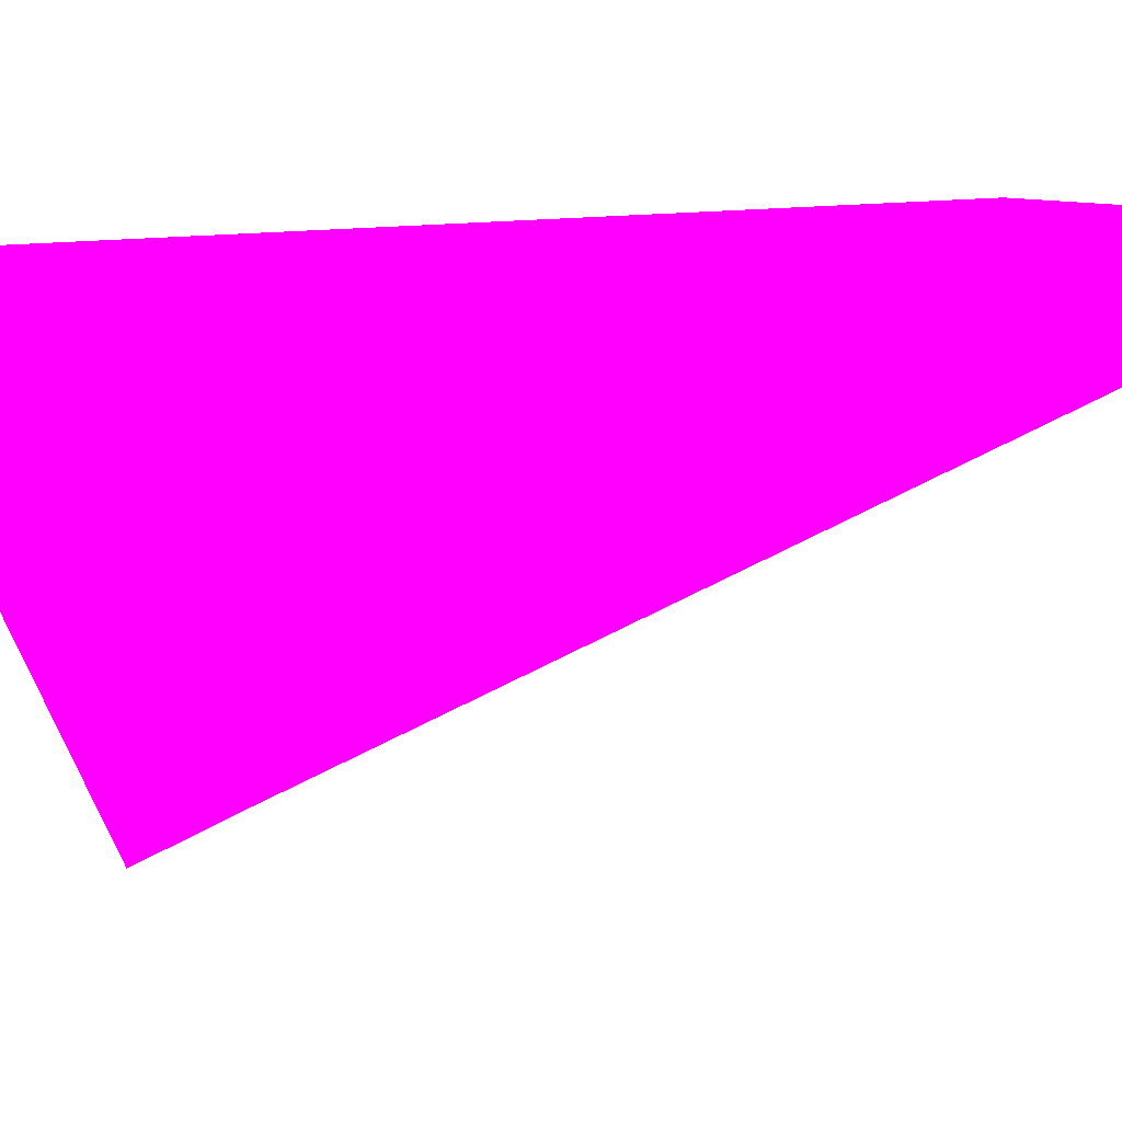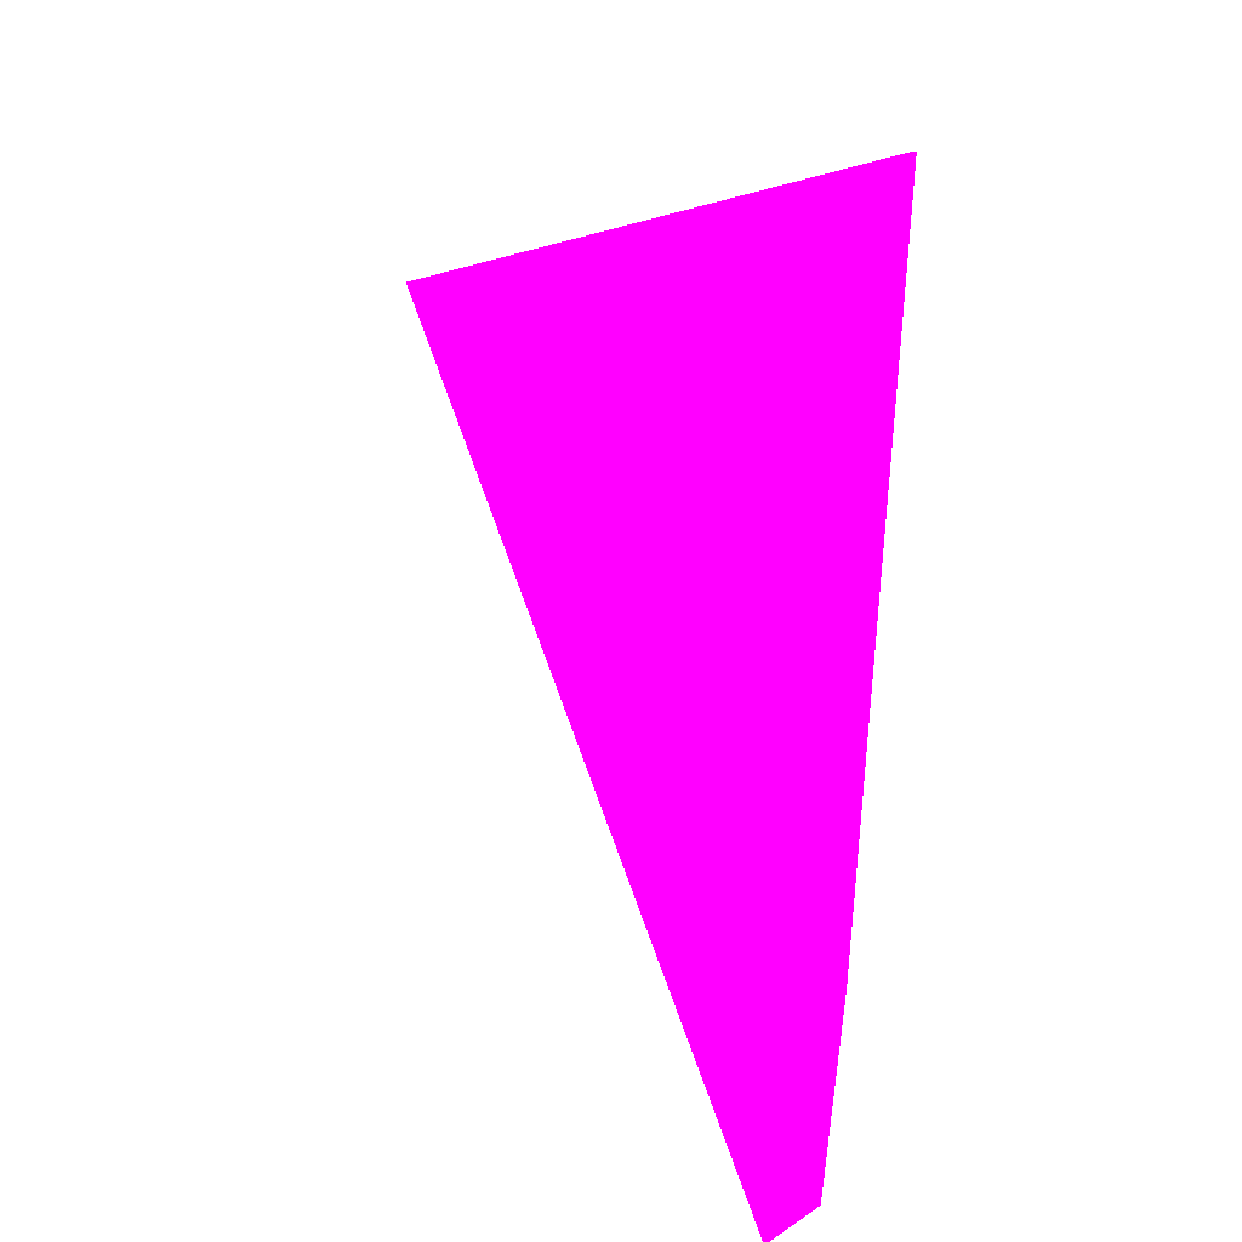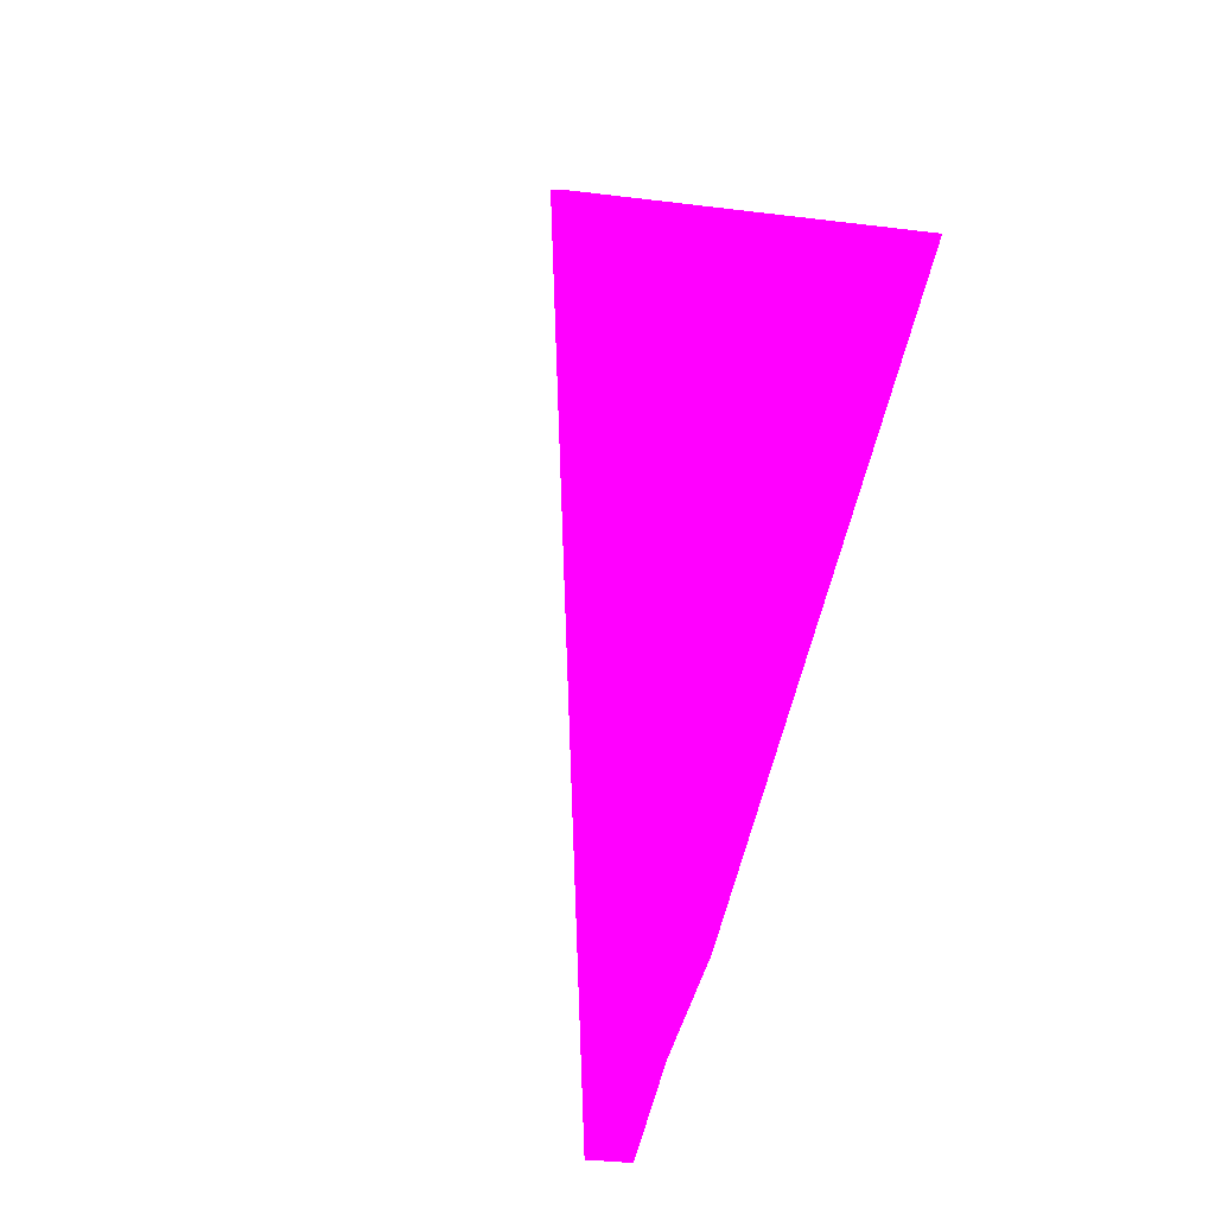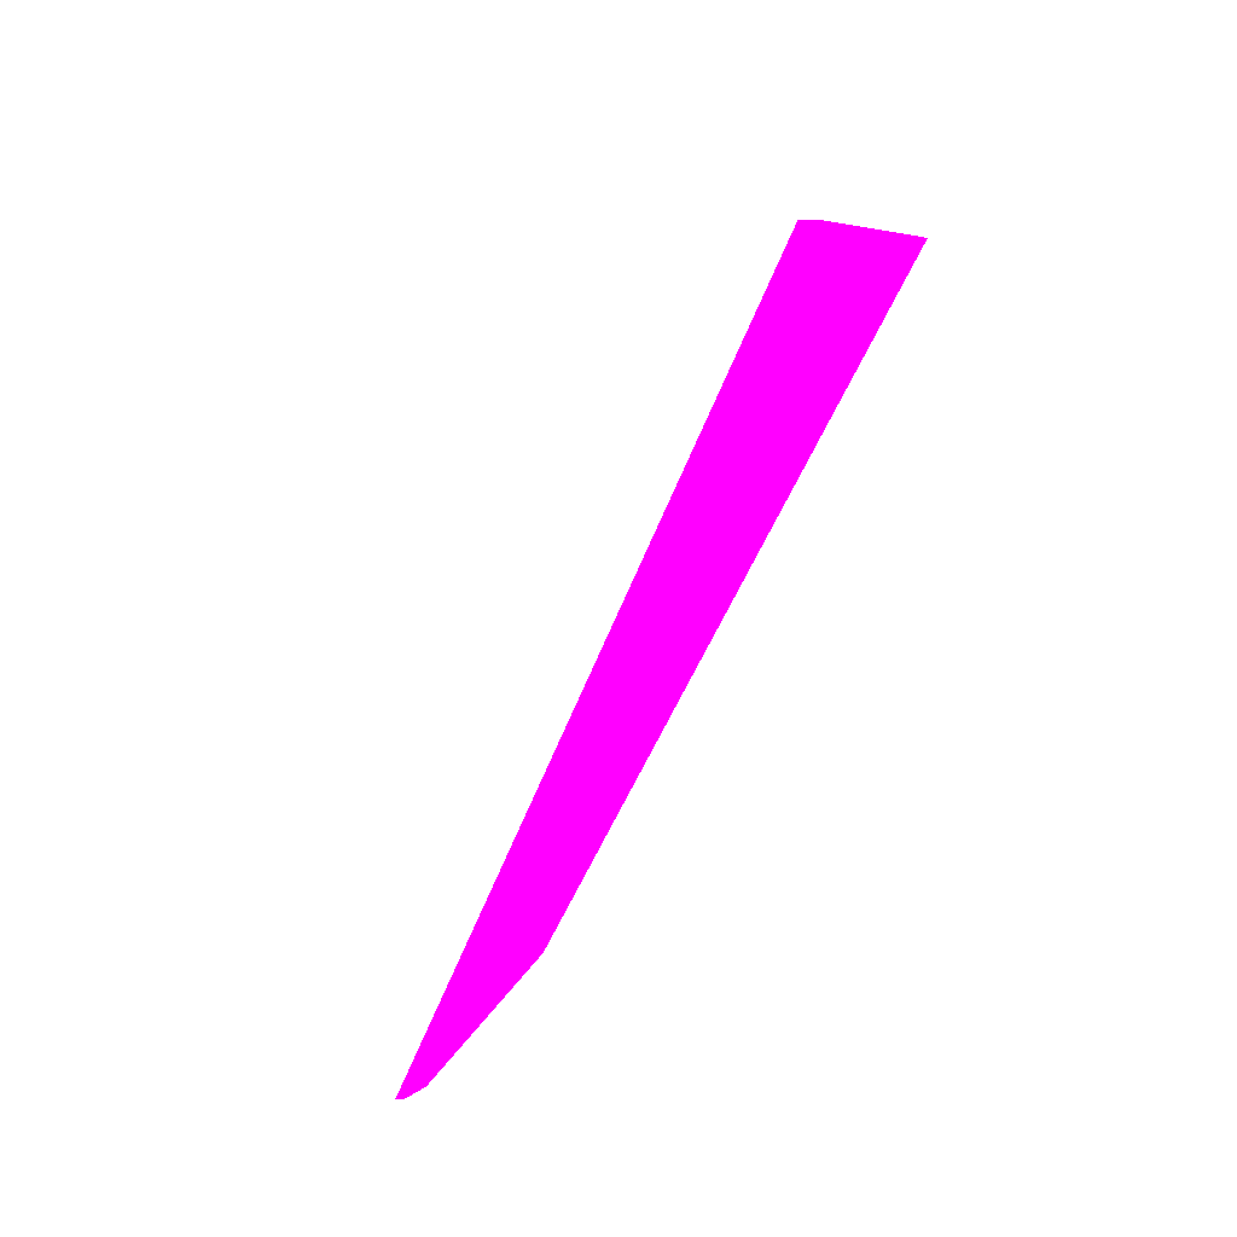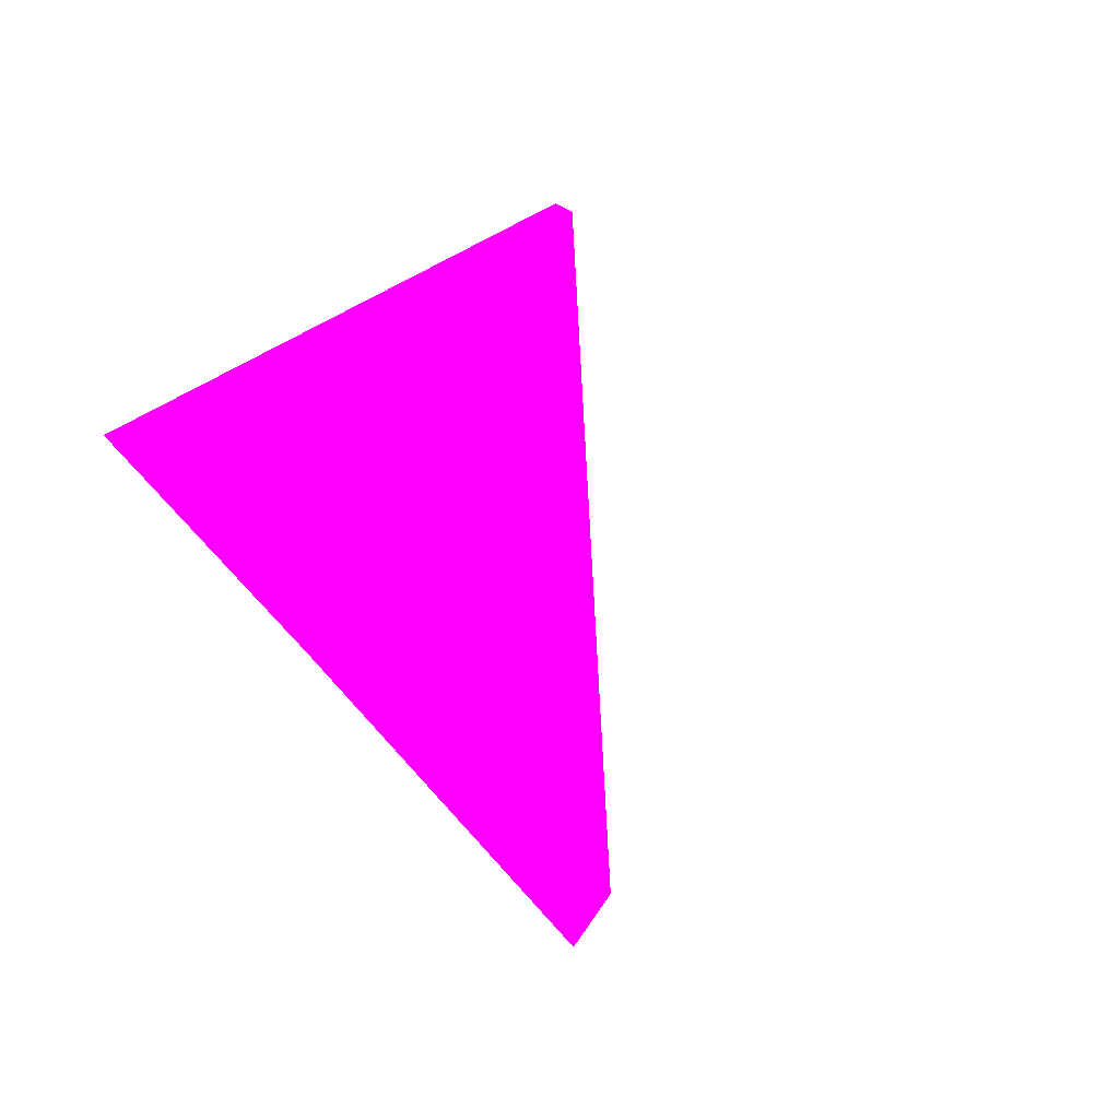
<metadata>
{"format":"obj","ext":"obj","renderer":"f3d","projection":"perspective","resolution":1024,"background":"white","views":[{"elev":-20.3,"azim":-55.1,"up":"+Z"},{"elev":-43.7,"azim":-102.0,"up":"+Y"},{"elev":-44.2,"azim":-127.8,"up":"+Y"},{"elev":-19.7,"azim":-163.9,"up":"+Y"},{"elev":79.3,"azim":45.6,"up":"+Y"}]}
</metadata>
<code>
o geometry_0
v 6.125e+05 5.855e+06 660.3 1 0 1
v 6.125e+05 5.855e+06 660.3 1 0 1
v 6.125e+05 5.855e+06 663.5 1 0 1
v 6.125e+05 5.855e+06 663.6 1 0 1
v 6.125e+05 5.855e+06 664 1 0 1
v 6.125e+05 5.855e+06 664 1 0 1
v 6.125e+05 5.855e+06 664 1 0 1
v 6.125e+05 5.855e+06 664 1 0 1
v 6.125e+05 5.855e+06 664 1 0 1
f 9 5 7
f 3 6 9
f 1 2 9
f 1 4 2
f 1 5 4
f 4 5 6
f 1 8 7
f 2 3 9
f 1 9 8
f 2 4 3
f 1 7 5
f 3 4 6
f 9 6 5
f 9 7 8

</code>
